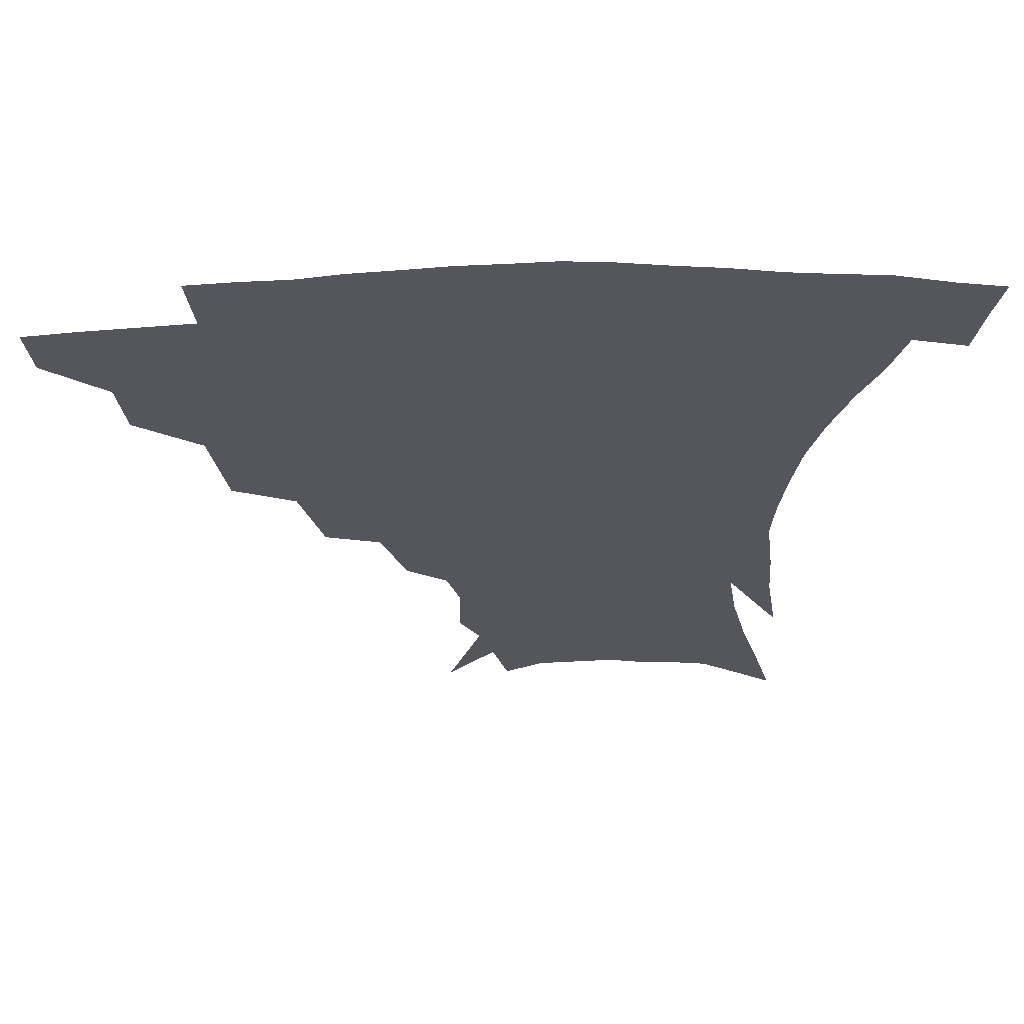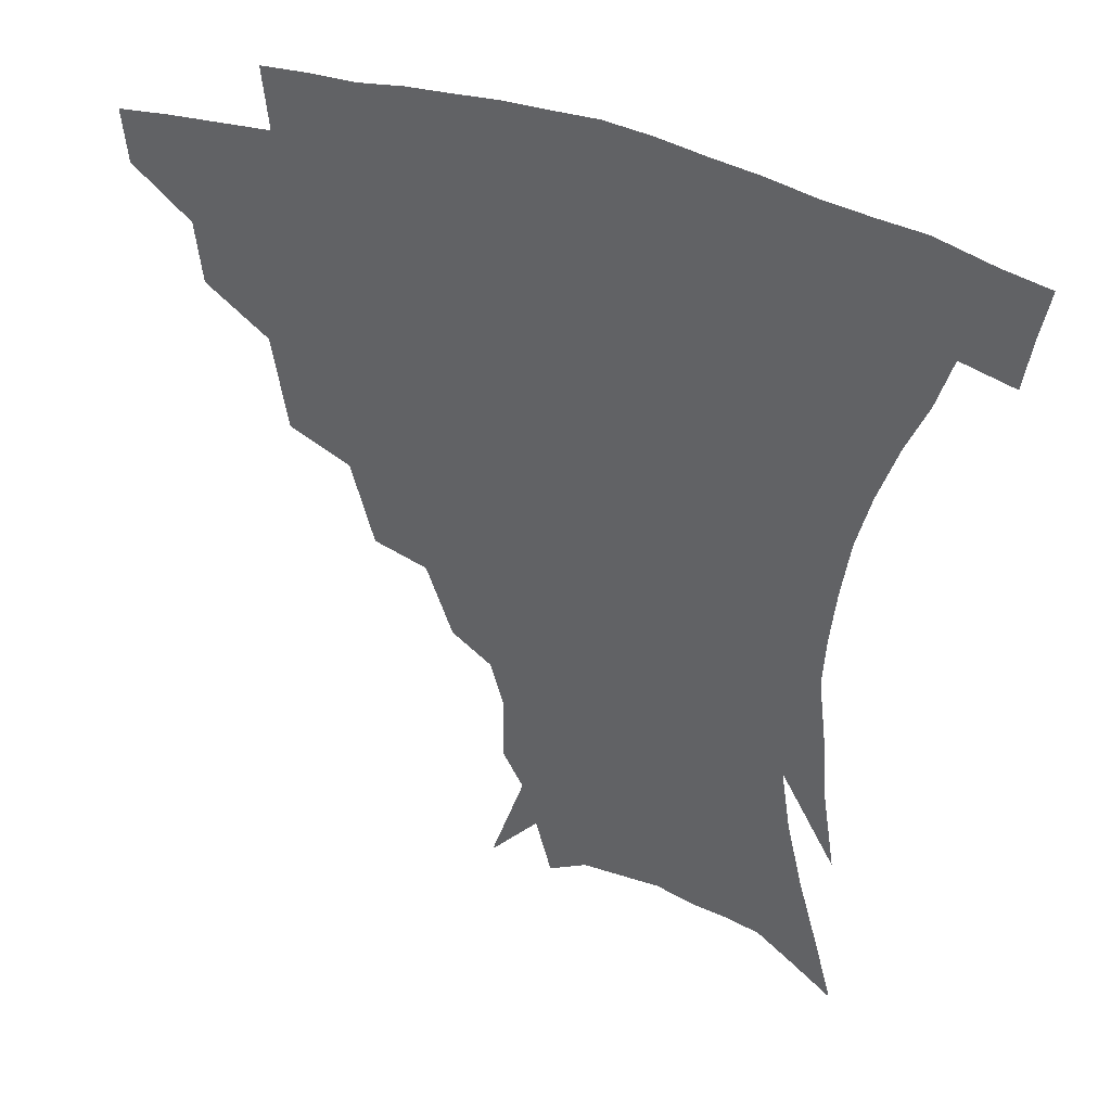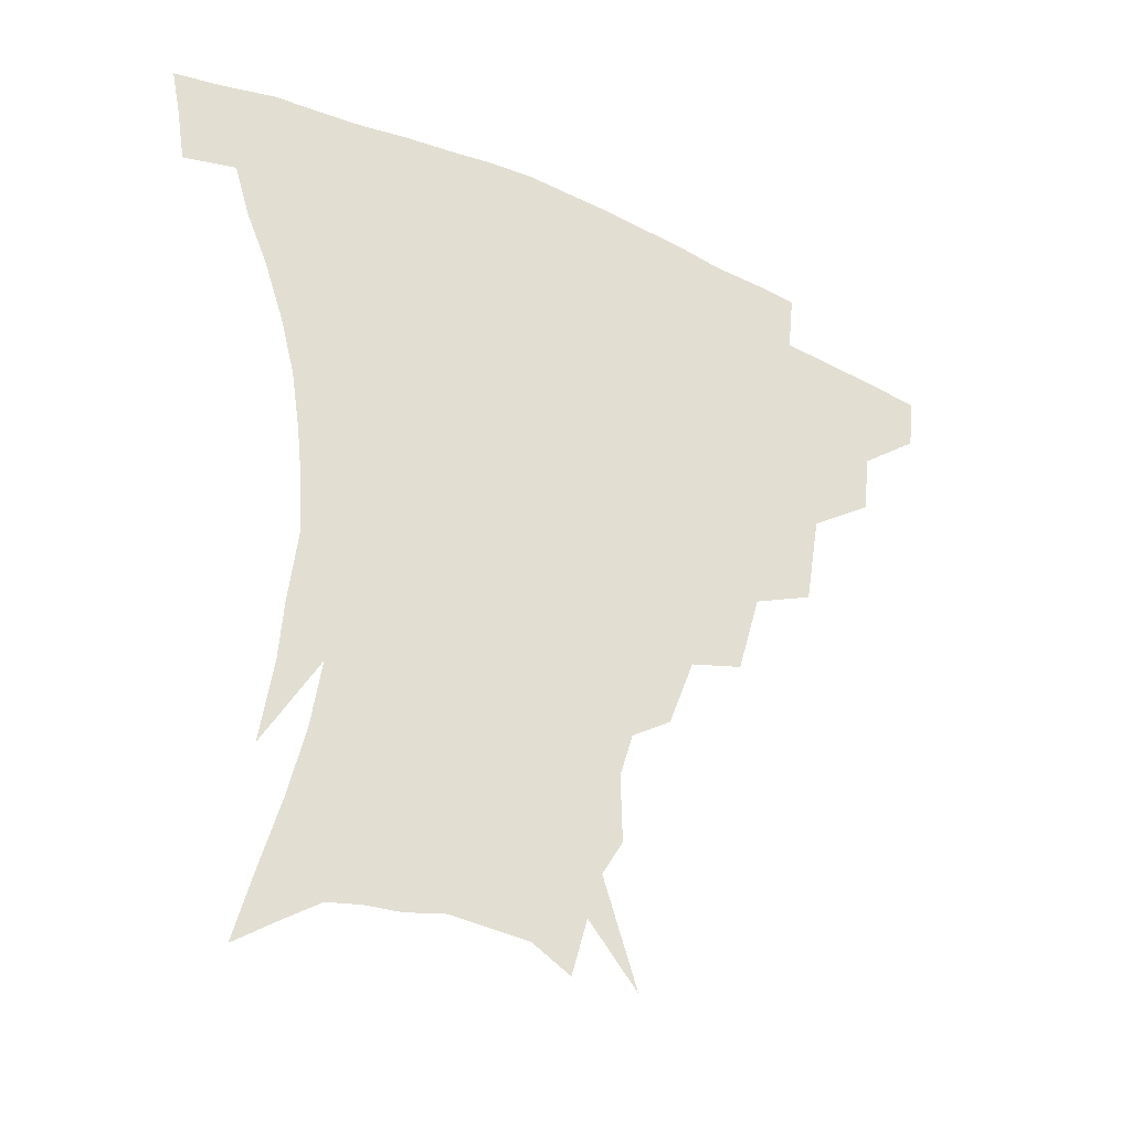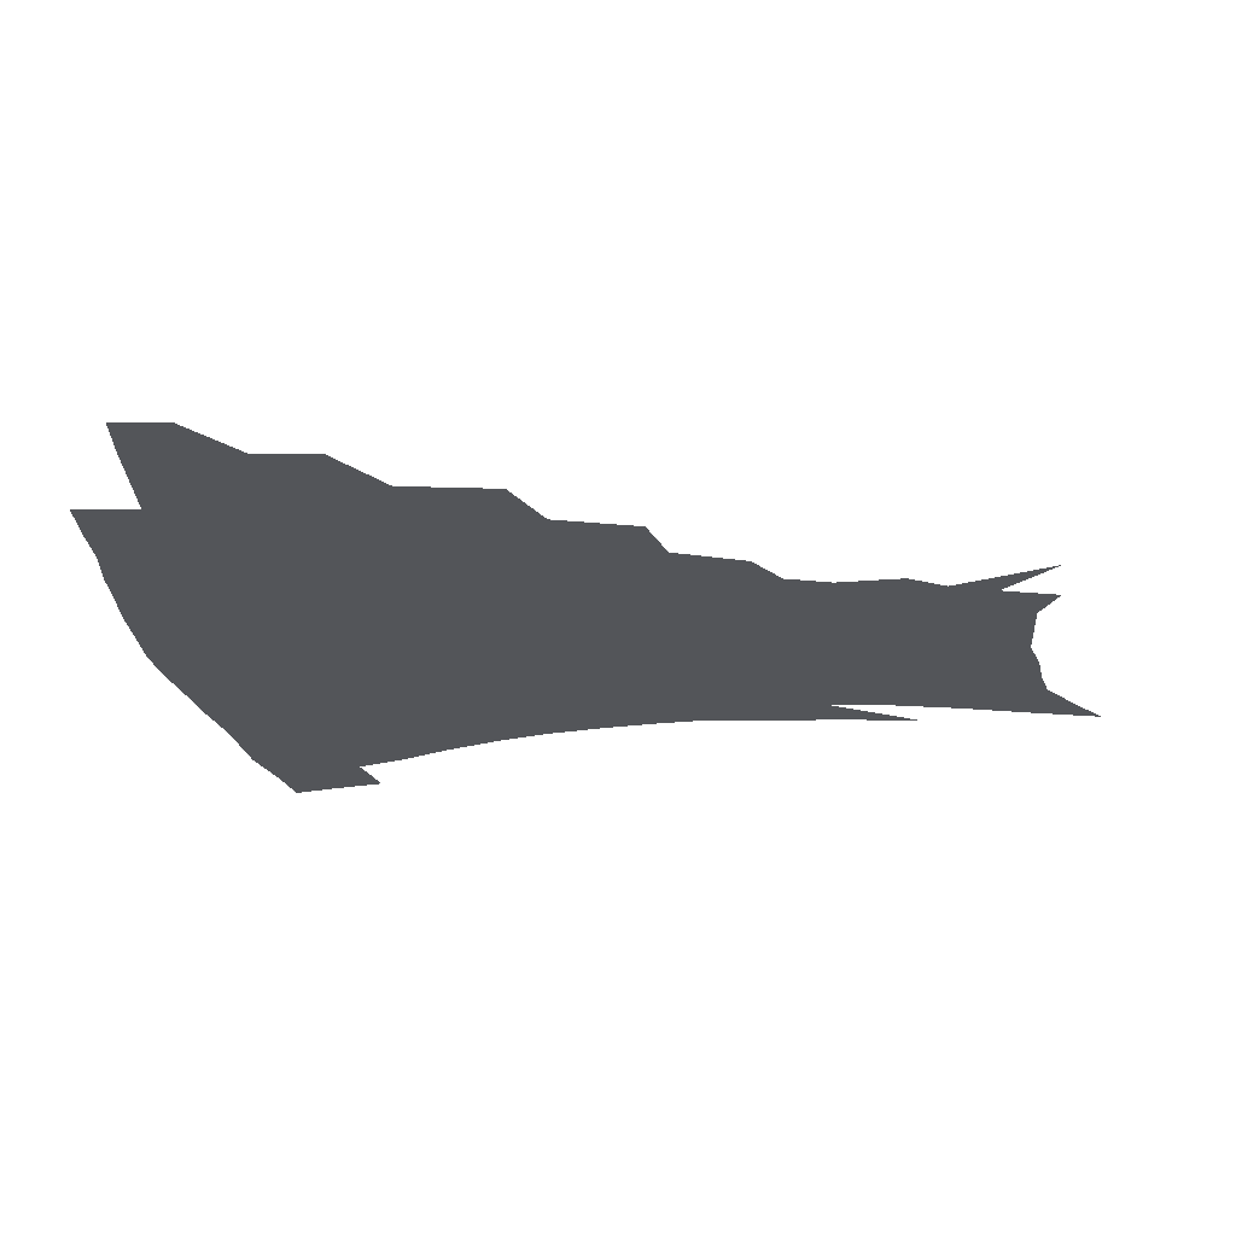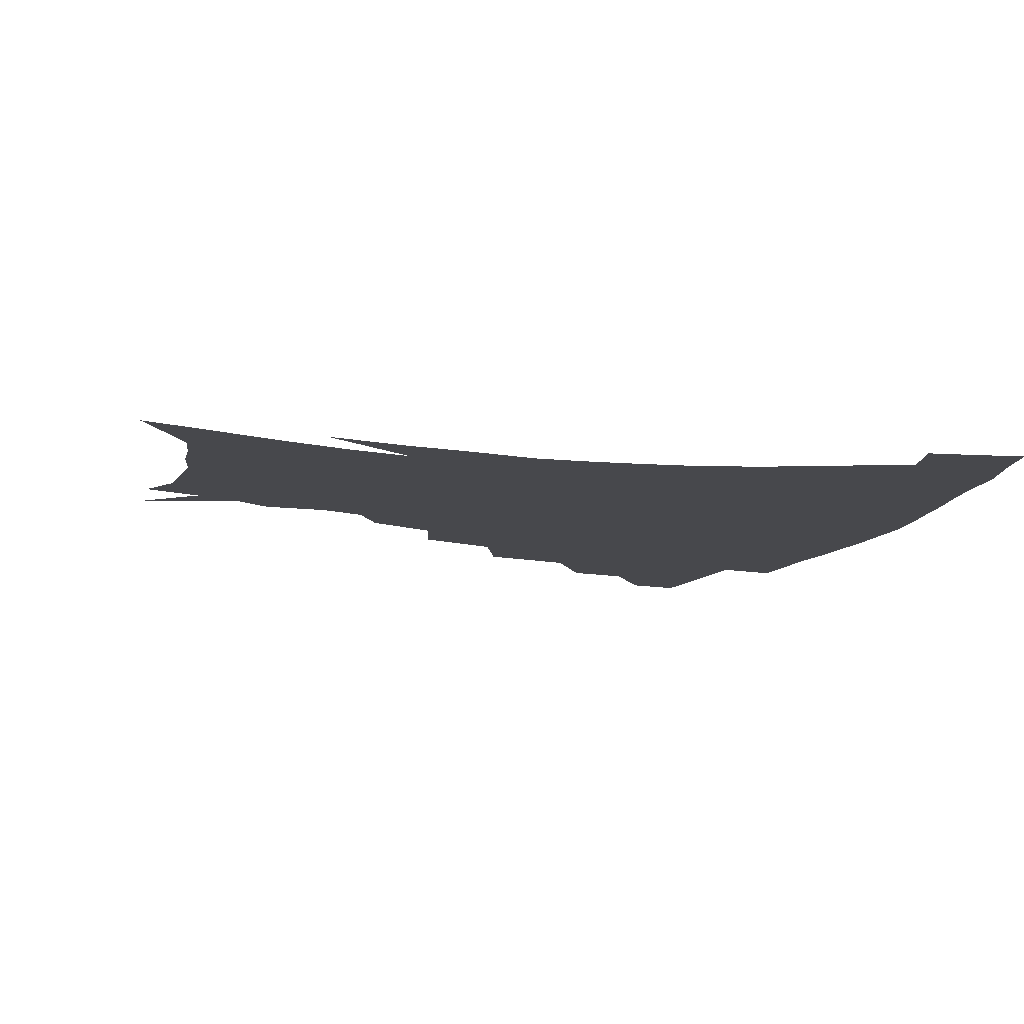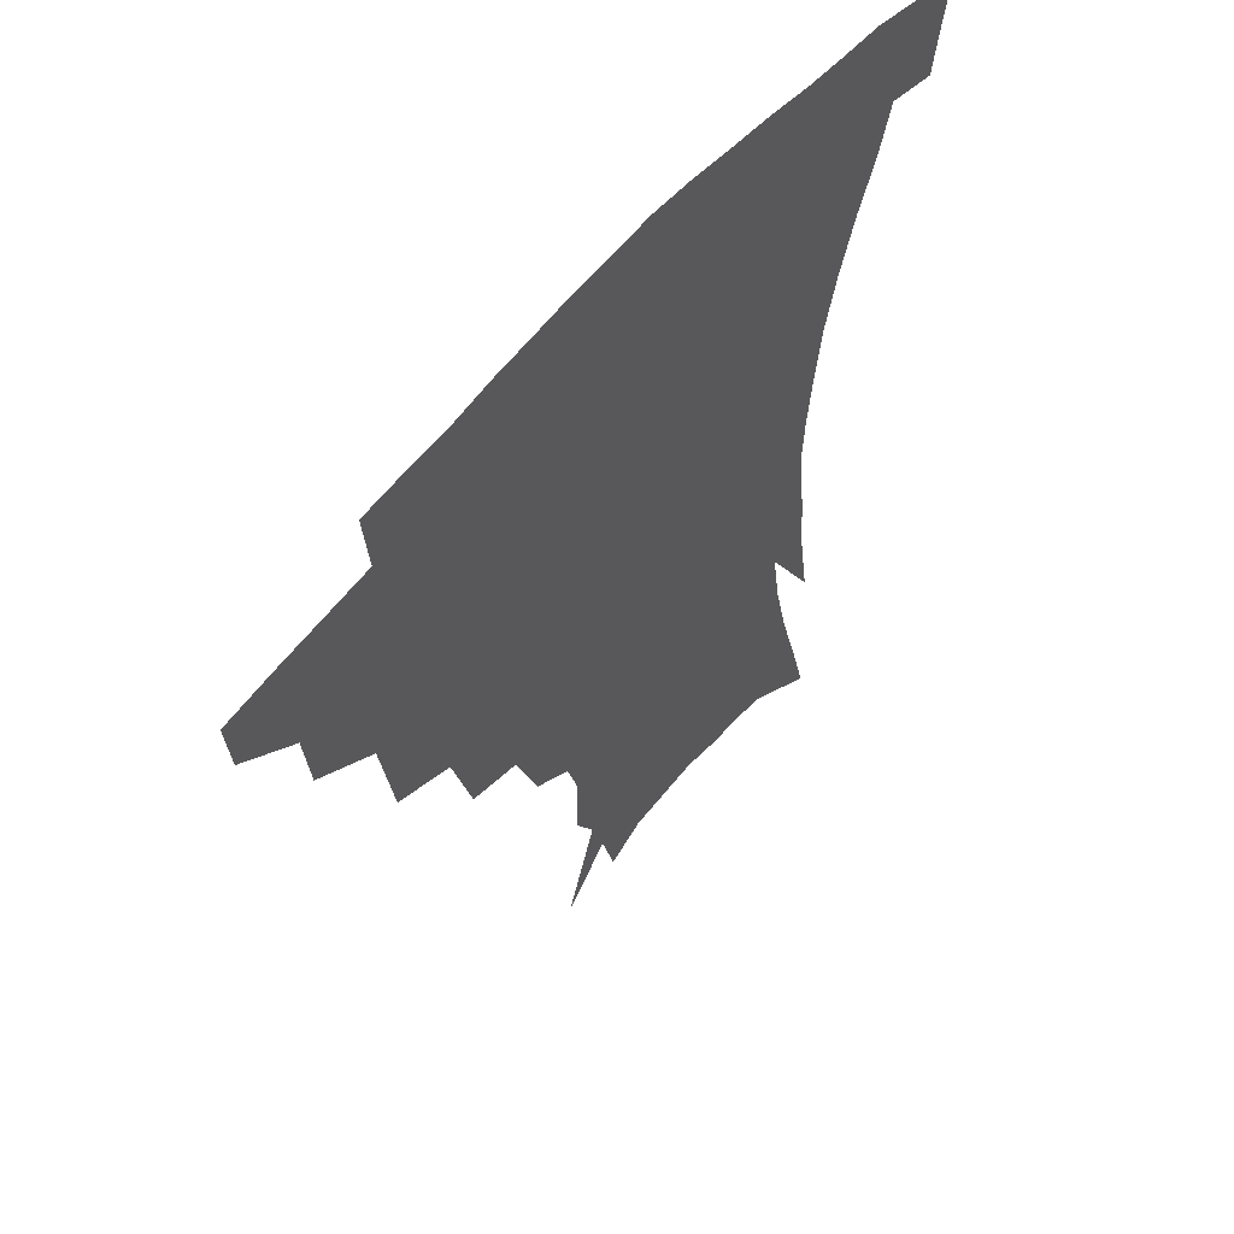
<metadata>
{"format":"obj","ext":"obj","renderer":"f3d","projection":"perspective","resolution":1024,"background":"white","views":[{"elev":63.6,"azim":-1.9,"up":"+Y"},{"elev":38.9,"azim":24.4,"up":"+Y"},{"elev":-35.9,"azim":148.8,"up":"+Y"},{"elev":-24.4,"azim":-83.6,"up":"+Z"},{"elev":-11.6,"azim":71.9,"up":"+Z"},{"elev":56.4,"azim":-51.8,"up":"+Y"}]}
</metadata>
<code>
v 453.8 339.1 0
v 452.1 355.9 0
v 474.8 304.6 0
v 472.5 324.1 0
v 470.8 341.1 0
v 468.5 357.7 0
v 499.7 260.8 0
v 494.8 290.4 0
v 491.5 310.4 0
v 489 327.3 0
v 486.7 343.1 0
v 485.2 359.1 0
v 526.3 226.1 0
v 519 252.1 0
v 512.8 273.1 0
v 509.5 297.9 0
v 506.8 314.7 0
v 504.3 329.8 0
v 502.5 345 0
v 500.8 360.4 0
v 498.7 379.7 0
v 551.4 198.9 0
v 543.1 221.2 0
v 535.5 238.7 0
v 530.7 266.7 0
v 526.5 283.9 0
v 523.6 301.1 0
v 521.2 317.3 0
v 519.1 332.1 0
v 517.4 346.5 0
v 515.5 361.5 0
v 513.4 380.8 0
v 567.7 155.2 0
v 568.2 176 0
v 564 190.3 0
v 557.3 212.2 0
v 551 233.7 0
v 546.3 256.1 0
v 542.9 275.2 0
v 540.2 291.1 0
v 537.5 305 0
v 535.3 319.3 0
v 533.5 333.5 0
v 532.1 348.2 0
v 530 364.1 0
v 528.1 381.2 0
v 563.5 111.1 0
v 574.3 143.5 0
v 576.1 165.6 0
v 574.6 185 0
v 569.9 203.9 0
v 565 220 0
v 560.2 243 0
v 557.3 262.8 0
v 554.8 279.5 0
v 552.9 293.7 0
v 551.7 308.7 0
v 549.9 321.9 0
v 548 335.4 0
v 546.9 349.4 0
v 544.7 365.2 0
v 542.4 383.3 0
v 579 128.9 0
v 583.5 150.6 0
v 584.2 176.7 0
v 581.4 193.3 0
v 577.4 211.2 0
v 573.6 230.1 0
v 570.2 248.6 0
v 568.5 269.5 0
v 566.4 281.3 0
v 565.5 296.9 0
v 564.7 310.7 0
v 563.8 323.8 0
v 564 336.9 0
v 561.1 351 0
v 559.4 365.3 0
v 556.6 384.4 0
v 584 110.6 0
v 590.8 138 0
v 592.6 159.7 0
v 591.7 180.5 0
v 588.8 200.6 0
v 585.7 217.6 0
v 582.8 238.4 0
v 580.8 254.1 0
v 579.3 271.9 0
v 578.4 284.6 0
v 578.2 299.8 0
v 577.3 311.9 0
v 576.6 324 0
v 576.6 337.8 0
v 574.8 351.8 0
v 573.4 365.4 0
v 570.4 385.7 0
v 596.1 117.3 0
v 600.4 141.3 0
v 600.8 164.1 0
v 599.5 183.5 0
v 597 202 0
v 594.4 220.3 0
v 592.4 238.4 0
v 590.9 257.9 0
v 590.2 272.6 0
v 590 286.2 0
v 590.1 301.2 0
v 589.5 312.5 0
v 589.7 325.2 0
v 589.9 338.3 0
v 588.3 352.6 0
v 586.9 367.2 0
v 584.4 386 0
v 608.2 117.8 0
v 609.9 143.9 0
v 609.1 164.7 0
v 607.4 186.5 0
v 605.2 205.9 0
v 603.3 223.1 0
v 602 243.1 0
v 601.2 257.9 0
v 601.1 271.8 0
v 601.4 287.7 0
v 601.7 301.2 0
v 602.5 313.8 0
v 602.5 325.9 0
v 602.6 338.6 0
v 601.8 352.9 0
v 601 367.7 0
v 598.3 386.6 0
v 620.9 118.4 0
v 619 145.7 0
v 617.5 165.9 0
v 615.5 188.4 0
v 613.7 206.3 0
v 612.2 224.6 0
v 611.4 243.1 0
v 611.3 257.6 0
v 611.8 273.7 0
v 612.4 288 0
v 613.4 300.2 0
v 614.7 314.2 0
v 615.6 326.5 0
v 615.6 339.3 0
v 615.4 352.7 0
v 615.9 366.5 0
v 612.9 385.2 0
v 633.1 115.4 0
v 628.5 144.2 0
v 625.9 166.3 0
v 623.5 189.3 0
v 622.2 207.1 0
v 621.1 224.2 0
v 620.7 241.6 0
v 621.3 255.8 0
v 622.1 271.5 0
v 623.2 285.6 0
v 624.9 299.2 0
v 626.4 312.6 0
v 628.3 326 0
v 629.8 338.2 0
v 630.4 351 0
v 631.4 363.8 0
v 628.1 382.8 0
v 644.5 114.3 0
v 638.2 141.6 0
v 634.4 165.4 0
v 631.9 187 0
v 630.7 205.1 0
v 630.2 221.4 0
v 630.2 237.2 0
v 630.8 253.2 0
v 632 270.4 0
v 633.7 283.4 0
v 636 299.1 0
v 638.4 311.9 0
v 640.6 324.6 0
v 642.6 337 0
v 644.5 349.6 0
v 644.8 363 0
v 642.8 380.9 0
v 655.1 112.1 0
v 648.9 135.8 0
v 643.6 161.1 0
v 640.7 182.3 0
v 639.5 200.5 0
v 639.3 216.9 0
v 639.4 232.7 0
v 640.1 248.8 0
v 641.3 267.2 0
v 643.7 282.1 0
v 646.4 295.4 0
v 649.6 310.3 0
v 652.6 322.7 0
v 655.5 335.4 0
v 658 348 0
v 658.5 361.9 0
v 657.9 378 0
v 667.3 103.3 0
v 661 126.5 0
v 654.4 152.7 0
v 651.1 172.8 0
v 649.1 192.4 0
v 648.6 209.9 0
v 648.3 227.3 0
v 649 244.3 0
v 650.5 261.4 0
v 653 277.5 0
v 656.4 294.6 0
v 660.3 306.3 0
v 664.3 320.2 0
v 667.7 332.8 0
v 671.2 346.2 0
v 671.9 361.6 0
v 672.5 376.3 0
v 679.7 94.04 0
v 674.3 114.5 0
v 667.4 139.4 0
v 662.3 161.9 0
v 659.3 182.1 0
v 658.2 201.1 0
v 657.5 219.3 0
v 658.3 234.8 0
v 659.5 252.7 0
v 661.8 270.4 0
v 665.1 287.8 0
v 670.1 300.3 0
v 675.4 316.5 0
v 680.1 330.1 0
v 683.7 344 0
v 685.9 359.2 0
v 686.8 375.1 0
v 676.7 151.3 0
v 672.8 177.6 0
v 671.4 196.8 0
v 668.6 221.1 0
v 669.6 237.1 0
v 671.5 254.5 0
v 674.4 273.2 0
v 678.9 290.5 0
v 685.3 309 0
v 692 324.5 0
v 697.1 340.6 0
v 701.3 355.7 0
v 704.8 370.3 0
v 713.7 336.4 0
v 716.4 352.6 0
v 719.4 367.5 0
f 4 5 1
f 1 5 2
f 5 6 2
f 8 9 3
f 3 9 4
f 9 10 4
f 4 10 5
f 10 11 5
f 5 11 6
f 11 12 6
f 14 15 7
f 7 15 8
f 15 16 8
f 8 16 9
f 16 17 9
f 9 17 10
f 17 18 10
f 10 18 11
f 18 19 11
f 11 19 12
f 19 20 12
f 23 24 13
f 13 24 14
f 24 25 14
f 14 25 15
f 25 26 15
f 15 26 16
f 26 27 16
f 16 27 17
f 27 28 17
f 17 28 18
f 28 29 18
f 18 29 19
f 29 30 19
f 19 30 20
f 30 31 20
f 20 31 21
f 31 32 21
f 35 36 22
f 22 36 23
f 36 37 23
f 23 37 24
f 37 38 24
f 24 38 25
f 38 39 25
f 25 39 26
f 39 40 26
f 26 40 27
f 40 41 27
f 27 41 28
f 41 42 28
f 28 42 29
f 42 43 29
f 29 43 30
f 43 44 30
f 30 44 31
f 44 45 31
f 31 45 32
f 45 46 32
f 48 49 33
f 33 49 34
f 49 50 34
f 34 50 35
f 50 51 35
f 35 51 36
f 51 52 36
f 36 52 37
f 52 53 37
f 37 53 38
f 53 54 38
f 38 54 39
f 54 55 39
f 39 55 40
f 55 56 40
f 40 56 41
f 56 57 41
f 41 57 42
f 57 58 42
f 42 58 43
f 58 59 43
f 43 59 44
f 59 60 44
f 44 60 45
f 60 61 45
f 45 61 46
f 61 62 46
f 47 63 48
f 63 64 48
f 48 64 49
f 64 65 49
f 49 65 50
f 65 66 50
f 50 66 51
f 66 67 51
f 51 67 52
f 67 68 52
f 52 68 53
f 68 69 53
f 53 69 54
f 69 70 54
f 54 70 55
f 70 71 55
f 55 71 56
f 71 72 56
f 56 72 57
f 72 73 57
f 57 73 58
f 73 74 58
f 58 74 59
f 74 75 59
f 59 75 60
f 75 76 60
f 60 76 61
f 76 77 61
f 61 77 62
f 77 78 62
f 79 80 63
f 63 80 64
f 80 81 64
f 64 81 65
f 81 82 65
f 65 82 66
f 82 83 66
f 66 83 67
f 83 84 67
f 67 84 68
f 84 85 68
f 68 85 69
f 85 86 69
f 69 86 70
f 86 87 70
f 70 87 71
f 87 88 71
f 71 88 72
f 88 89 72
f 72 89 73
f 89 90 73
f 73 90 74
f 90 91 74
f 74 91 75
f 91 92 75
f 75 92 76
f 92 93 76
f 76 93 77
f 93 94 77
f 77 94 78
f 94 95 78
f 79 96 80
f 96 97 80
f 80 97 81
f 97 98 81
f 81 98 82
f 98 99 82
f 82 99 83
f 99 100 83
f 83 100 84
f 100 101 84
f 84 101 85
f 101 102 85
f 85 102 86
f 102 103 86
f 86 103 87
f 103 104 87
f 87 104 88
f 104 105 88
f 88 105 89
f 105 106 89
f 89 106 90
f 106 107 90
f 90 107 91
f 107 108 91
f 91 108 92
f 108 109 92
f 92 109 93
f 109 110 93
f 93 110 94
f 110 111 94
f 94 111 95
f 111 112 95
f 96 113 97
f 113 114 97
f 97 114 98
f 114 115 98
f 98 115 99
f 115 116 99
f 99 116 100
f 116 117 100
f 100 117 101
f 117 118 101
f 101 118 102
f 118 119 102
f 102 119 103
f 119 120 103
f 103 120 104
f 120 121 104
f 104 121 105
f 121 122 105
f 105 122 106
f 122 123 106
f 106 123 107
f 123 124 107
f 107 124 108
f 124 125 108
f 108 125 109
f 125 126 109
f 109 126 110
f 126 127 110
f 110 127 111
f 127 128 111
f 111 128 112
f 128 129 112
f 113 130 114
f 130 131 114
f 114 131 115
f 131 132 115
f 115 132 116
f 132 133 116
f 116 133 117
f 133 134 117
f 117 134 118
f 134 135 118
f 118 135 119
f 135 136 119
f 119 136 120
f 136 137 120
f 120 137 121
f 137 138 121
f 121 138 122
f 138 139 122
f 122 139 123
f 139 140 123
f 123 140 124
f 140 141 124
f 124 141 125
f 141 142 125
f 125 142 126
f 142 143 126
f 126 143 127
f 143 144 127
f 127 144 128
f 144 145 128
f 128 145 129
f 145 146 129
f 130 147 131
f 147 148 131
f 131 148 132
f 148 149 132
f 132 149 133
f 149 150 133
f 133 150 134
f 150 151 134
f 134 151 135
f 151 152 135
f 135 152 136
f 152 153 136
f 136 153 137
f 153 154 137
f 137 154 138
f 154 155 138
f 138 155 139
f 155 156 139
f 139 156 140
f 156 157 140
f 140 157 141
f 157 158 141
f 141 158 142
f 158 159 142
f 142 159 143
f 159 160 143
f 143 160 144
f 160 161 144
f 144 161 145
f 161 162 145
f 145 162 146
f 162 163 146
f 147 164 148
f 164 165 148
f 148 165 149
f 165 166 149
f 149 166 150
f 166 167 150
f 150 167 151
f 167 168 151
f 151 168 152
f 168 169 152
f 152 169 153
f 169 170 153
f 153 170 154
f 170 171 154
f 154 171 155
f 171 172 155
f 155 172 156
f 172 173 156
f 156 173 157
f 173 174 157
f 157 174 158
f 174 175 158
f 158 175 159
f 175 176 159
f 159 176 160
f 176 177 160
f 160 177 161
f 177 178 161
f 161 178 162
f 178 179 162
f 162 179 163
f 179 180 163
f 164 181 165
f 181 182 165
f 165 182 166
f 182 183 166
f 166 183 167
f 183 184 167
f 167 184 168
f 184 185 168
f 168 185 169
f 185 186 169
f 169 186 170
f 186 187 170
f 170 187 171
f 187 188 171
f 171 188 172
f 188 189 172
f 172 189 173
f 189 190 173
f 173 190 174
f 190 191 174
f 174 191 175
f 191 192 175
f 175 192 176
f 192 193 176
f 176 193 177
f 193 194 177
f 177 194 178
f 194 195 178
f 178 195 179
f 195 196 179
f 179 196 180
f 196 197 180
f 181 198 182
f 198 199 182
f 182 199 183
f 199 200 183
f 183 200 184
f 200 201 184
f 184 201 185
f 201 202 185
f 185 202 186
f 202 203 186
f 186 203 187
f 203 204 187
f 187 204 188
f 204 205 188
f 188 205 189
f 205 206 189
f 189 206 190
f 206 207 190
f 190 207 191
f 207 208 191
f 191 208 192
f 208 209 192
f 192 209 193
f 209 210 193
f 193 210 194
f 210 211 194
f 194 211 195
f 211 212 195
f 195 212 196
f 212 213 196
f 196 213 197
f 213 214 197
f 198 215 199
f 215 216 199
f 199 216 200
f 216 217 200
f 200 217 201
f 217 218 201
f 201 218 202
f 218 219 202
f 202 219 203
f 219 220 203
f 203 220 204
f 220 221 204
f 204 221 205
f 221 222 205
f 205 222 206
f 222 223 206
f 206 223 207
f 223 224 207
f 207 224 208
f 224 225 208
f 208 225 209
f 225 226 209
f 209 226 210
f 226 227 210
f 210 227 211
f 227 228 211
f 211 228 212
f 228 229 212
f 212 229 213
f 229 230 213
f 213 230 214
f 230 231 214
f 219 232 220
f 232 233 220
f 220 233 221
f 233 234 221
f 221 234 222
f 234 235 222
f 222 235 223
f 235 236 223
f 223 236 224
f 236 237 224
f 224 237 225
f 237 238 225
f 225 238 226
f 238 239 226
f 226 239 227
f 239 240 227
f 227 240 228
f 240 241 228
f 228 241 229
f 241 242 229
f 229 242 230
f 242 243 230
f 230 243 231
f 243 244 231
f 242 245 243
f 245 246 243
f 243 246 244
f 246 247 244

</code>
